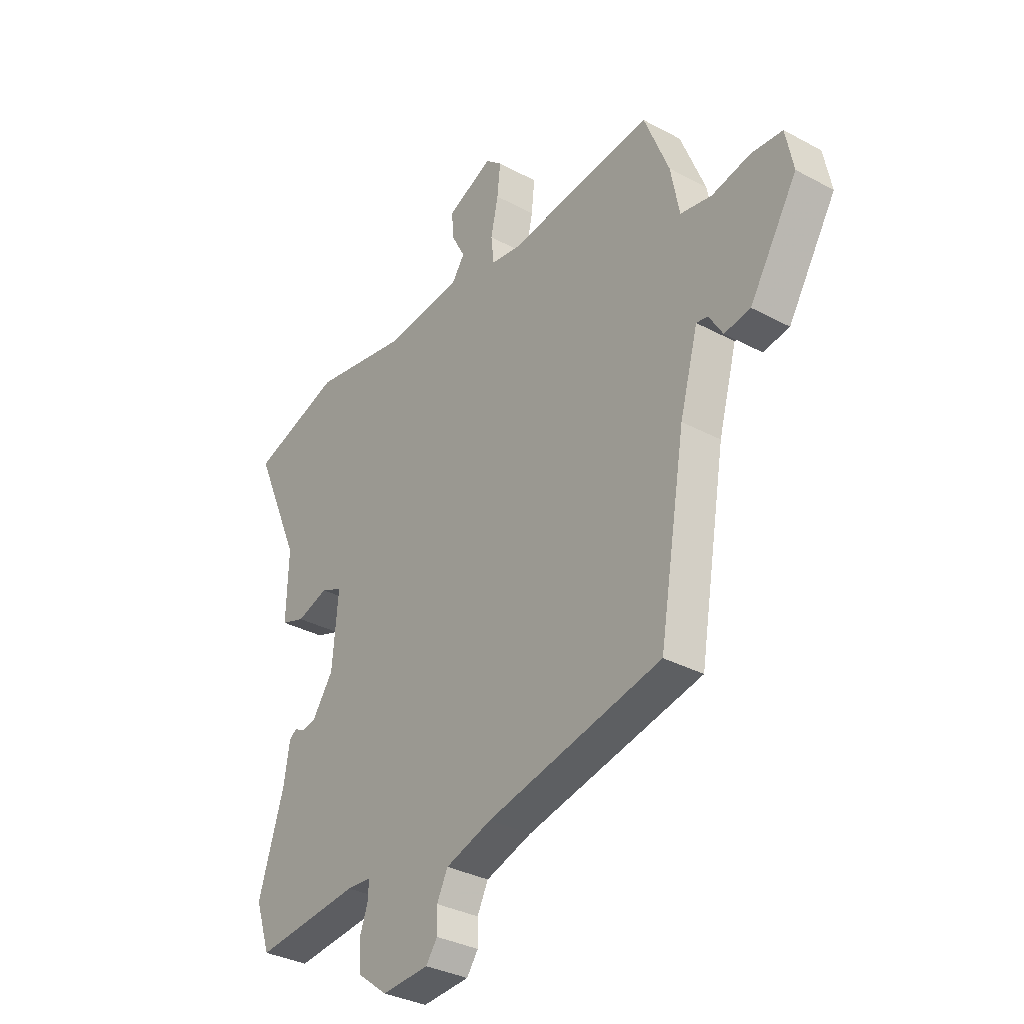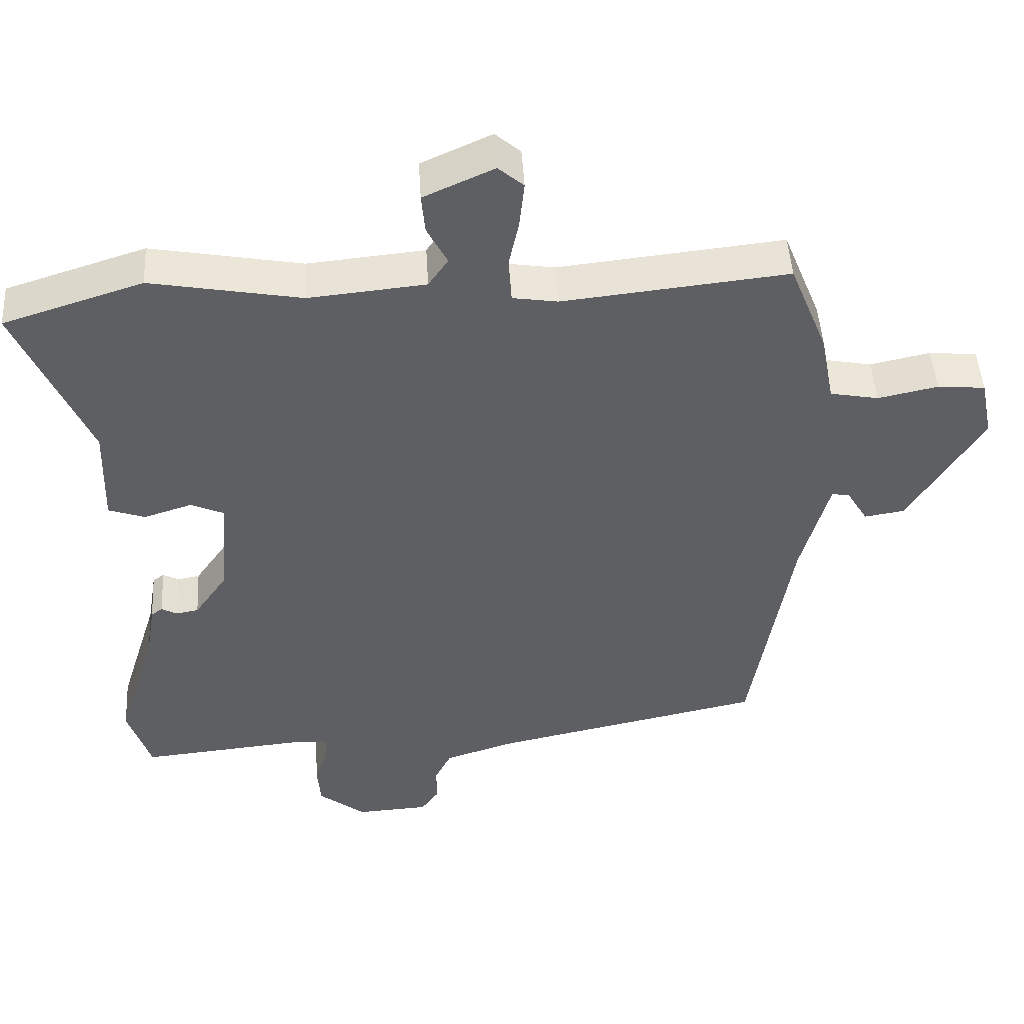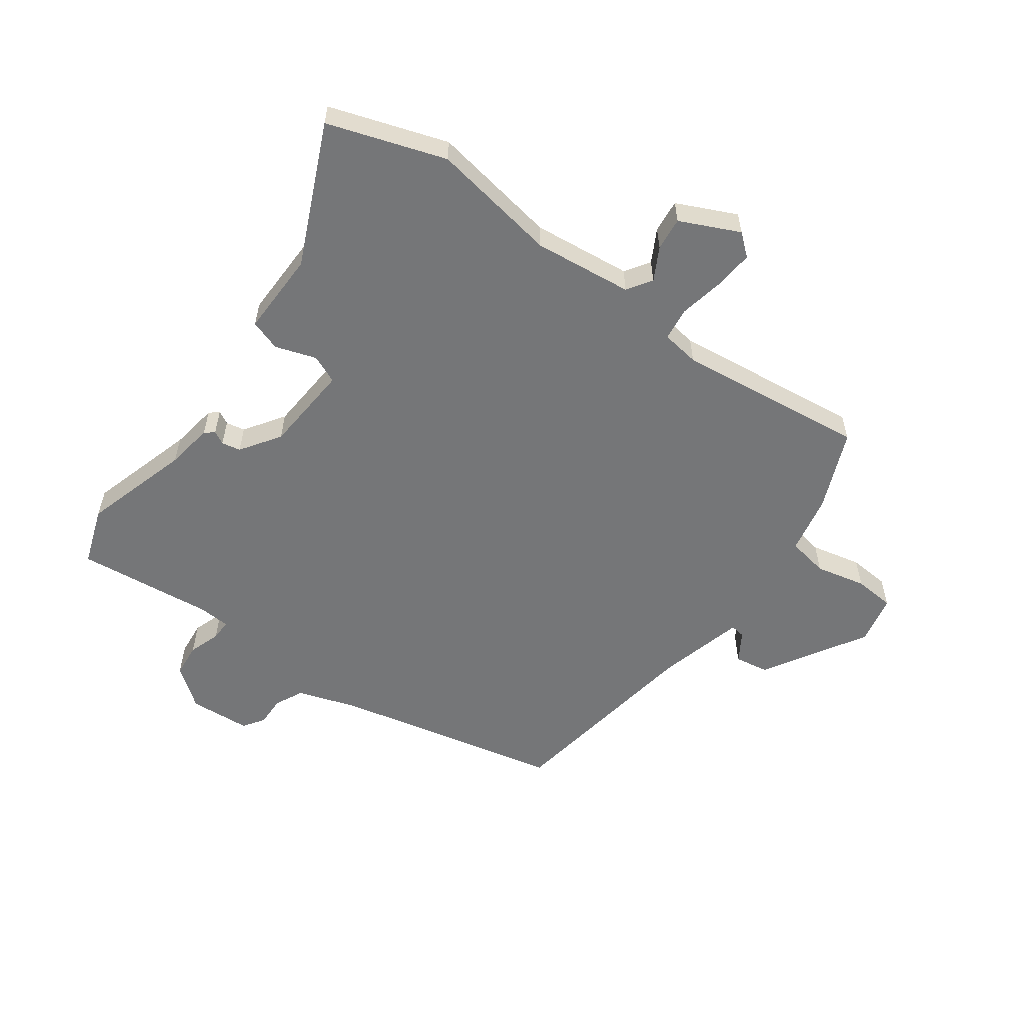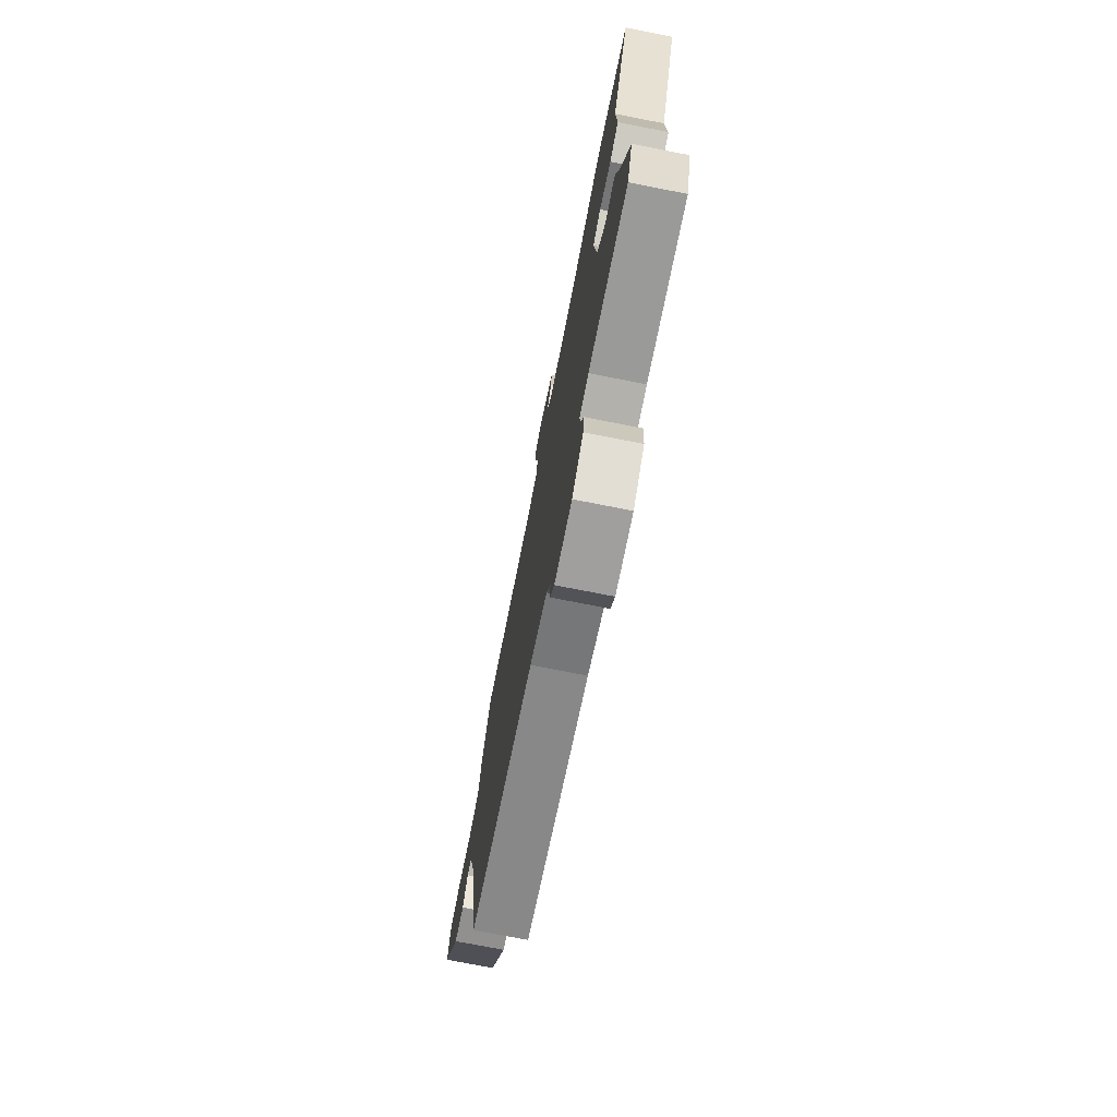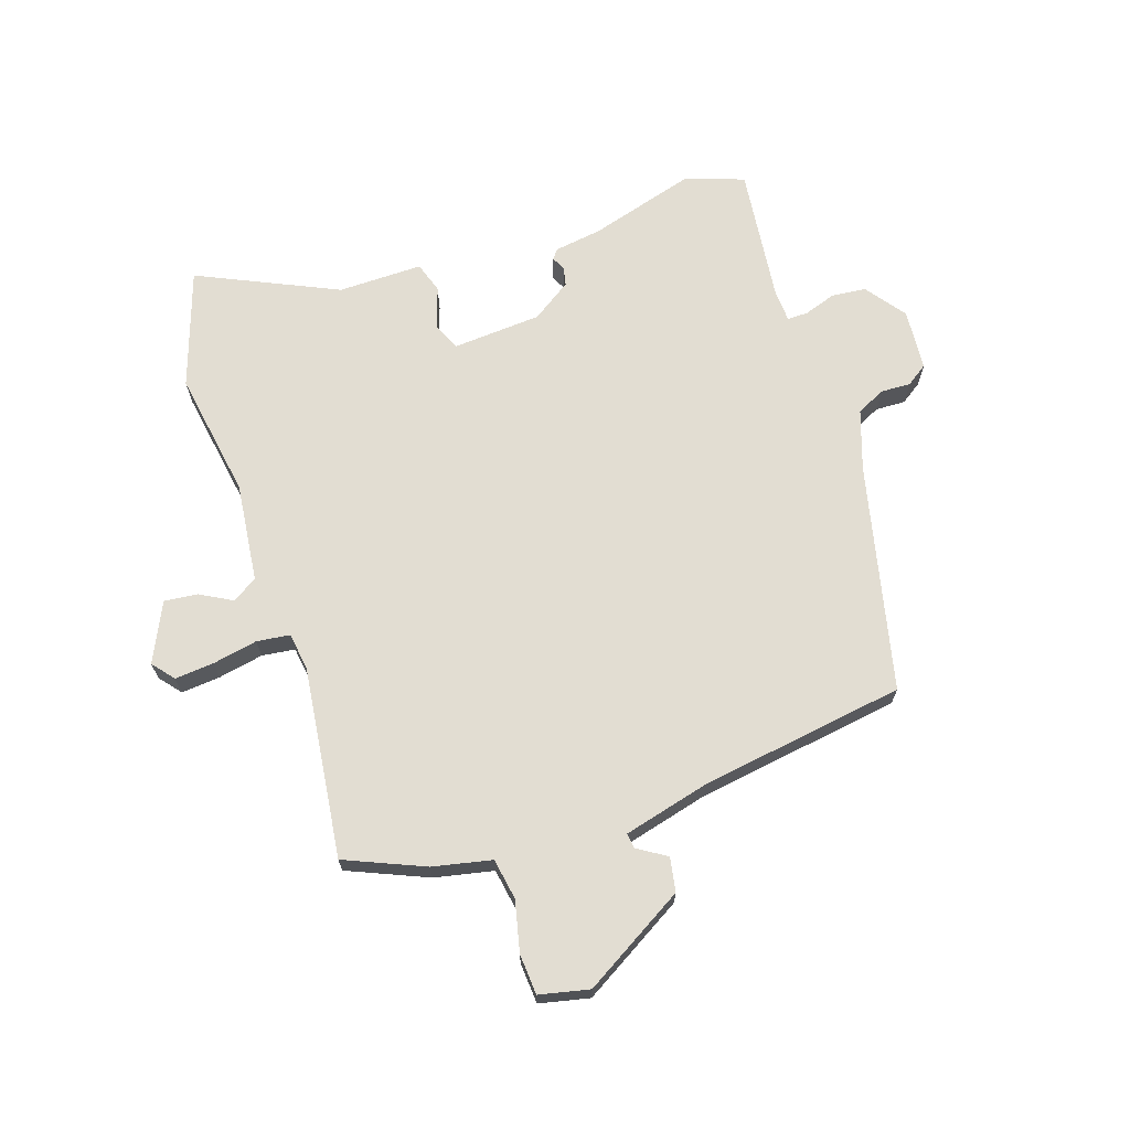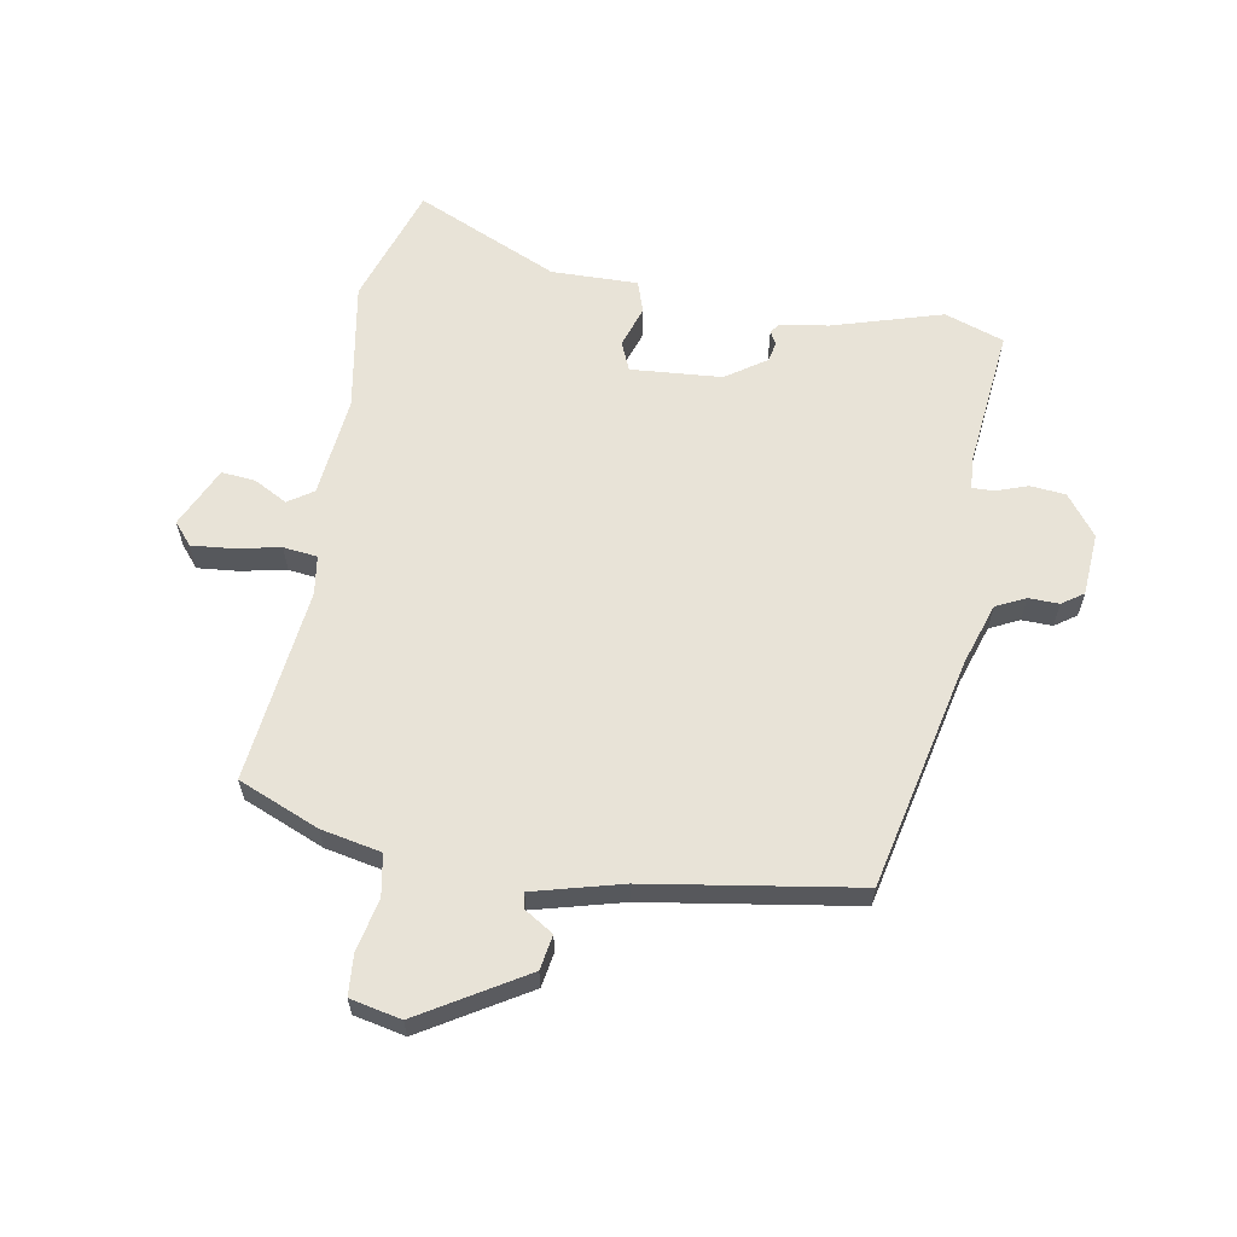
<metadata>
{"format":"obj","ext":"obj","renderer":"f3d","projection":"perspective","resolution":1024,"background":"white","views":[{"elev":-33.4,"azim":53.6,"up":"+Z"},{"elev":47.2,"azim":-3.4,"up":"+Z"},{"elev":-56.8,"azim":-35.2,"up":"+Y"},{"elev":-74.7,"azim":-101.1,"up":"+Z"},{"elev":68.3,"azim":72.7,"up":"+Y"},{"elev":61.6,"azim":100.6,"up":"+Y"}]}
</metadata>
<code>
v -0.498 0.07 -0.505
v -0.531 0.07 -0.407
v -0.475 0.07 -0.227
v -0.462 0.07 -0.148
v -0.446 0.07 -0.136
v -0.424 0.07 -0.148
v -0.392 0.07 -0.142
v -0.346 0.07 -0.076
v -0.333 0.07 0.073
v -0.38 0.07 0.094
v -0.449 0.07 0.072
v -0.501 0.07 0.09
v -0.497 0.07 0.232
v -0.6 0.07 0.468
v -0.402 0.07 0.531
v -0.188 0.07 0.492
v -0.022 0.07 0.508
v 0.006 0.07 0.549
v -0.023 0.07 0.604
v -0.028 0.07 0.66
v 0.072 0.07 0.705
v 0.108 0.07 0.674
v 0.101 0.07 0.608
v 0.085 0.07 0.533
v 0.091 0.07 0.477
v 0.155 0.07 0.467
v 0.475 0.07 0.501
v 0.529 0.07 0.367
v 0.548 0.07 0.268
v 0.617 0.07 0.255
v 0.702 0.07 0.273
v 0.77 0.07 0.267
v 0.787 0.07 0.183
v 0.682 0.07 0.013
v 0.625 0.07 0.004
v 0.595 0.07 0.053
v 0.57 0.07 0.057
v 0.53 0.07 -0.088
v 0.472 0.07 -0.432
v 0.089 0.07 -0.513
v -0.012 0.07 -0.545
v -0.036 0.07 -0.593
v -0.035 0.07 -0.643
v -0.06 0.07 -0.678
v -0.163 0.07 -0.684
v -0.229 0.07 -0.633
v -0.234 0.07 -0.575
v -0.215 0.07 -0.522
v -0.214 0.07 -0.487
v -0.267 0.07 -0.483
v -0.498 0 -0.505
v -0.531 0 -0.407
v -0.475 0 -0.227
v -0.462 0 -0.148
v -0.446 0 -0.136
v -0.424 0 -0.148
v -0.392 0 -0.142
v -0.346 0 -0.076
v -0.333 0 0.073
v -0.38 0 0.094
v -0.449 0 0.072
v -0.501 0 0.09
v -0.497 0 0.232
v -0.6 0 0.468
v -0.402 0 0.531
v -0.188 0 0.492
v -0.022 0 0.508
v 0.006 0 0.549
v -0.023 0 0.604
v -0.028 0 0.66
v 0.072 0 0.705
v 0.108 0 0.674
v 0.101 0 0.608
v 0.085 0 0.533
v 0.091 0 0.477
v 0.155 0 0.467
v 0.475 0 0.501
v 0.529 0 0.367
v 0.548 0 0.268
v 0.617 0 0.255
v 0.702 0 0.273
v 0.77 0 0.267
v 0.787 0 0.183
v 0.682 0 0.013
v 0.625 0 0.004
v 0.595 0 0.053
v 0.57 0 0.057
v 0.53 0 -0.088
v 0.472 0 -0.432
v 0.089 0 -0.513
v -0.012 0 -0.545
v -0.036 0 -0.593
v -0.035 0 -0.643
v -0.06 0 -0.678
v -0.163 0 -0.684
v -0.229 0 -0.633
v -0.234 0 -0.575
v -0.215 0 -0.522
v -0.214 0 -0.487
v -0.267 0 -0.483
f 46 47 48
f 45 46 48
f 44 45 48
f 43 44 48
f 42 43 48
f 41 42 48 49
f 40 41 49
f 38 39 40 49
f 37 38 49 50
f 34 35 36
f 33 34 36
f 32 33 36
f 31 32 36
f 30 31 36
f 29 30 36 37
f 50 1 2
f 37 50 2
f 29 37 2
f 28 29 2
f 27 28 2
f 26 27 2
f 22 23 24
f 21 22 24
f 20 21 24
f 19 20 24
f 18 19 24
f 17 18 24 25
f 16 17 25
f 13 14 15 16
f 16 25 26
f 13 16 26
f 12 13 26
f 11 12 26
f 10 11 26
f 3 4 5 6
f 3 6 7
f 2 3 7
f 26 2 7 8
f 9 10 26
f 8 9 26
f 98 97 96
f 98 96 95
f 98 95 94
f 98 94 93
f 98 93 92
f 99 98 92 91
f 99 91 90
f 99 90 89 88
f 100 99 88 87
f 86 85 84
f 86 84 83
f 86 83 82
f 86 82 81
f 86 81 80
f 87 86 80 79
f 52 51 100
f 52 100 87
f 52 87 79
f 52 79 78
f 52 78 77
f 52 77 76
f 74 73 72
f 74 72 71
f 74 71 70
f 74 70 69
f 74 69 68
f 75 74 68 67
f 75 67 66
f 66 65 64 63
f 76 75 66
f 76 66 63
f 76 63 62
f 76 62 61
f 76 61 60
f 56 55 54 53
f 57 56 53
f 57 53 52
f 58 57 52 76
f 76 60 59
f 76 59 58
f 1 51 52 2
f 2 52 53 3
f 3 53 54 4
f 4 54 55 5
f 5 55 56 6
f 6 56 57 7
f 7 57 58 8
f 8 58 59 9
f 9 59 60 10
f 10 60 61 11
f 11 61 62 12
f 12 62 63 13
f 13 63 64 14
f 14 64 65 15
f 15 65 66 16
f 16 66 67 17
f 17 67 68 18
f 18 68 69 19
f 19 69 70 20
f 20 70 71 21
f 21 71 72 22
f 22 72 73 23
f 23 73 74 24
f 24 74 75 25
f 25 75 76 26
f 26 76 77 27
f 27 77 78 28
f 28 78 79 29
f 29 79 80 30
f 30 80 81 31
f 31 81 82 32
f 32 82 83 33
f 33 83 84 34
f 34 84 85 35
f 35 85 86 36
f 36 86 87 37
f 37 87 88 38
f 38 88 89 39
f 39 89 90 40
f 40 90 91 41
f 41 91 92 42
f 42 92 93 43
f 43 93 94 44
f 44 94 95 45
f 45 95 96 46
f 46 96 97 47
f 47 97 98 48
f 48 98 99 49
f 49 99 100 50
f 50 100 51 1

</code>
